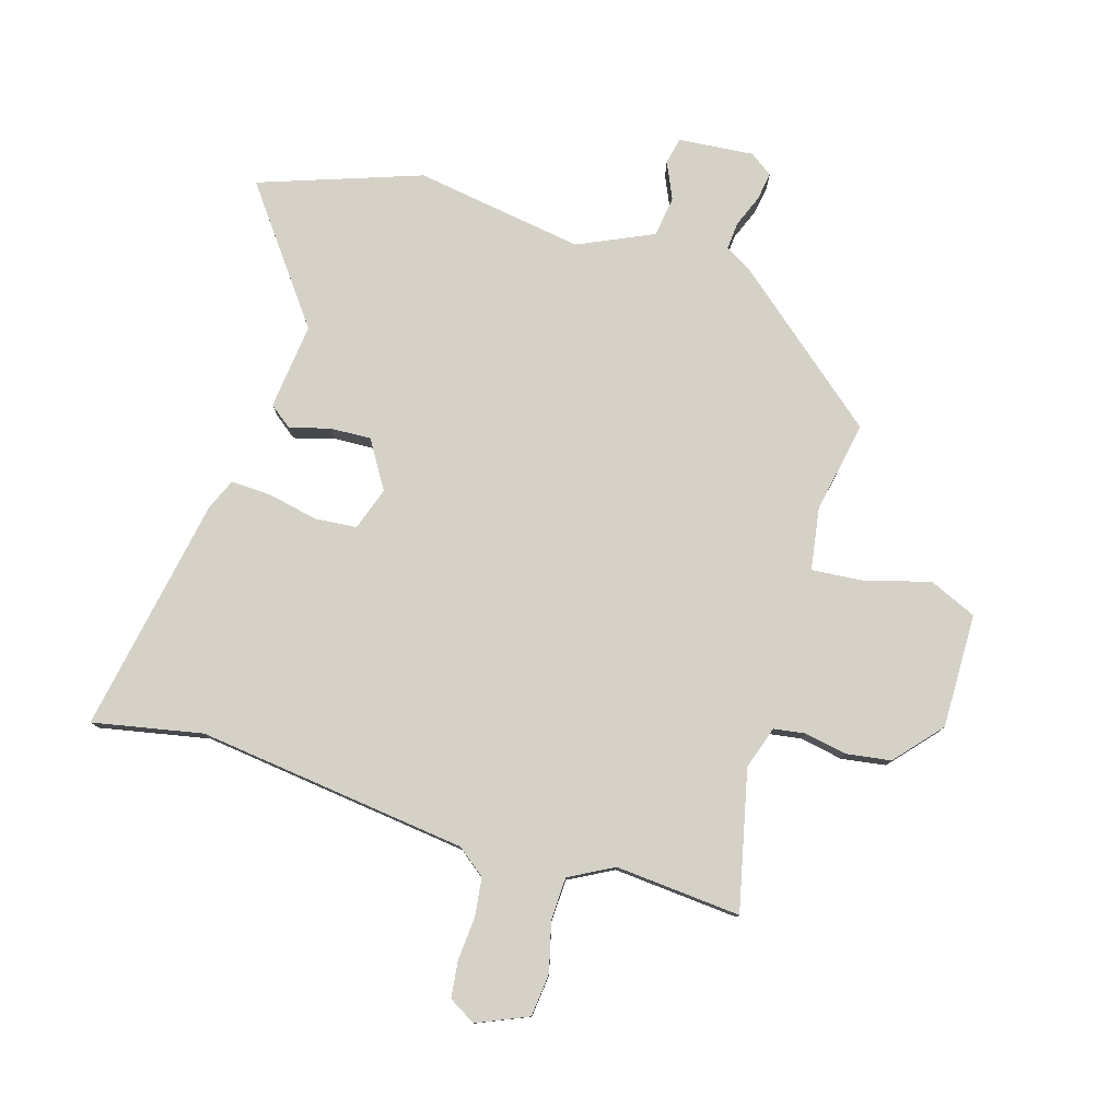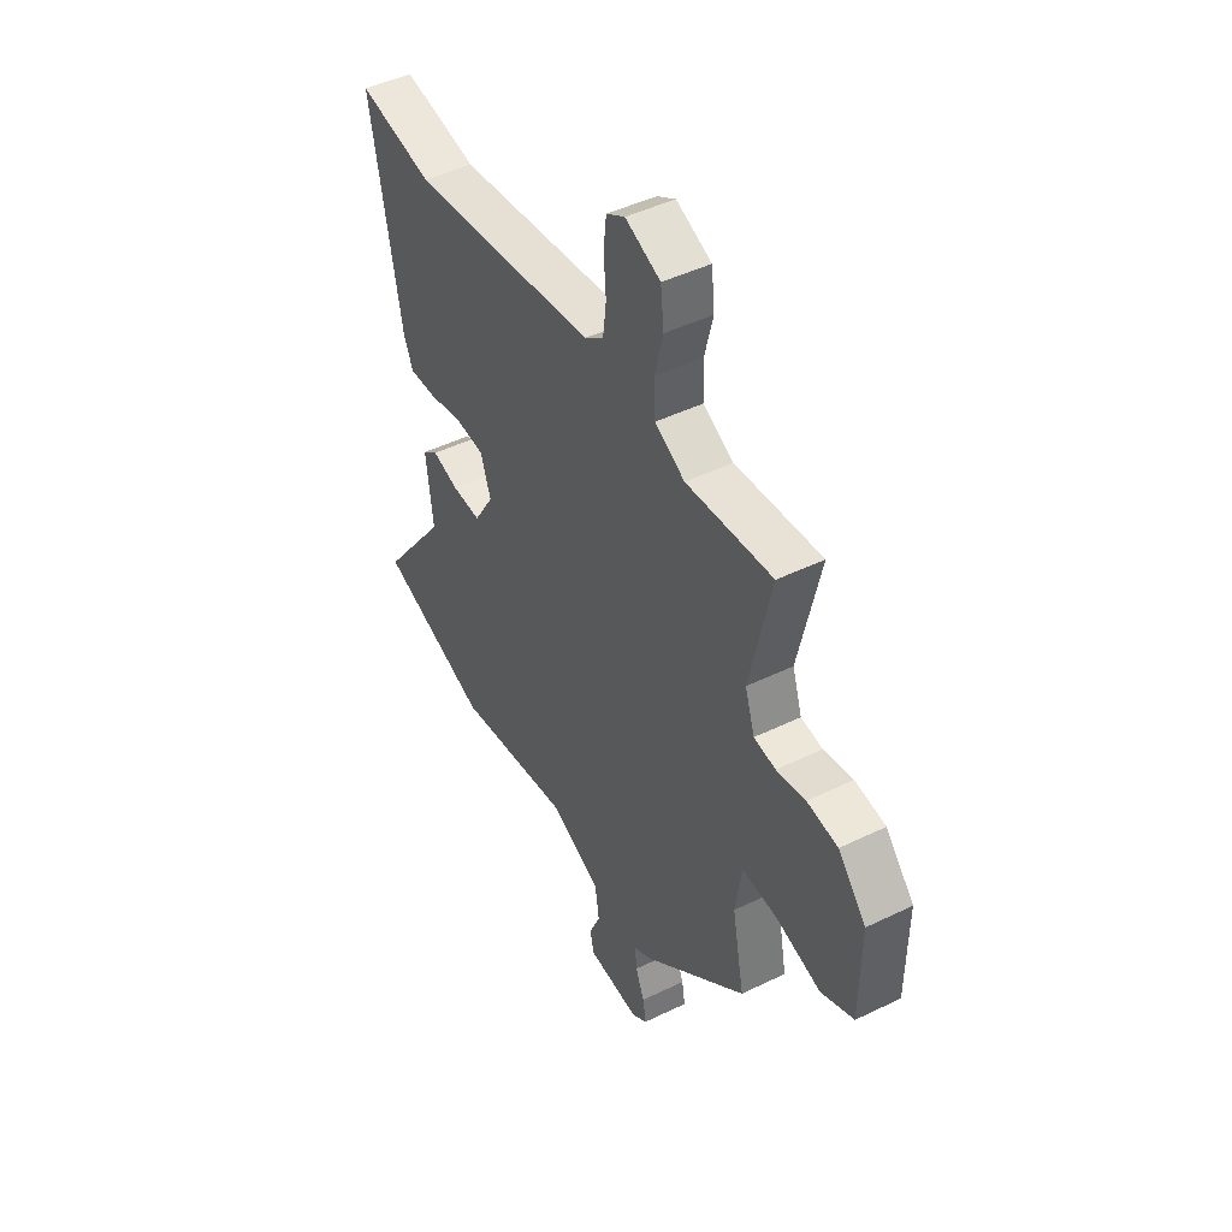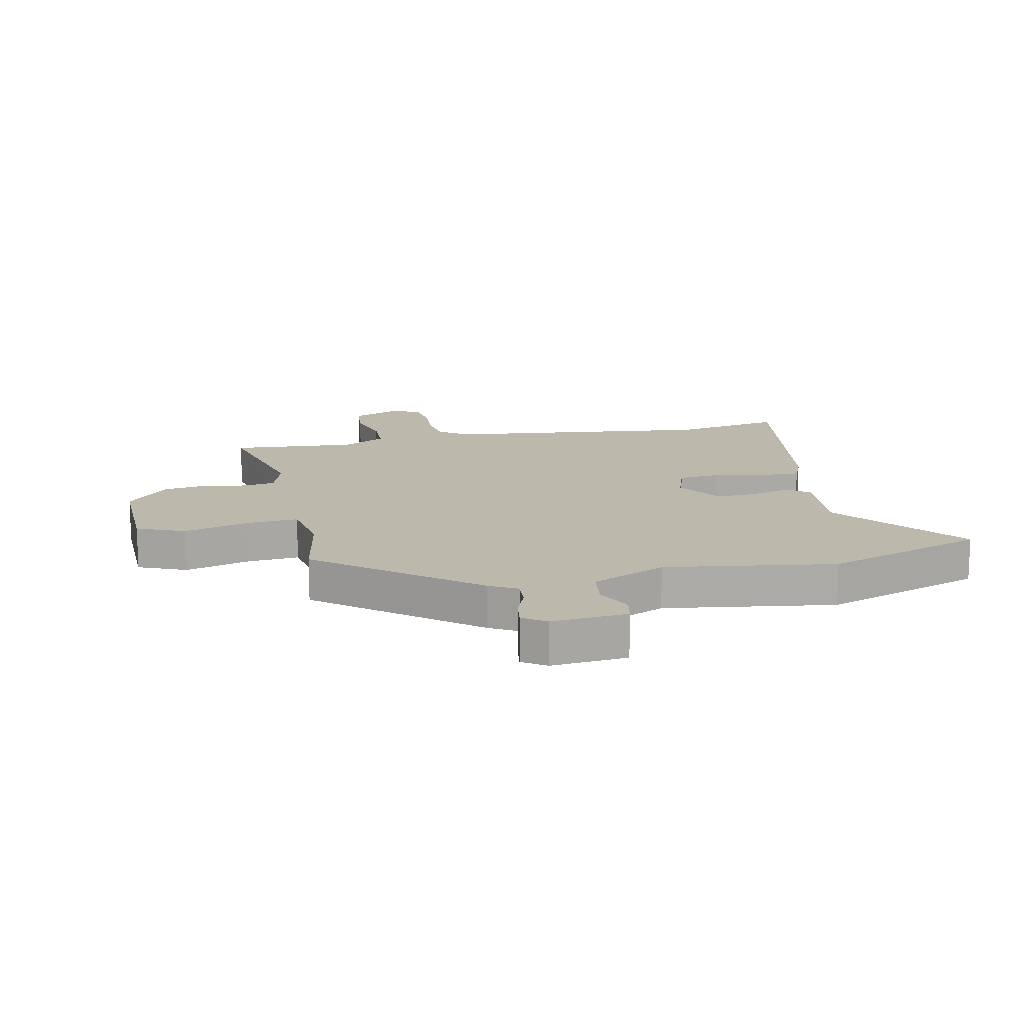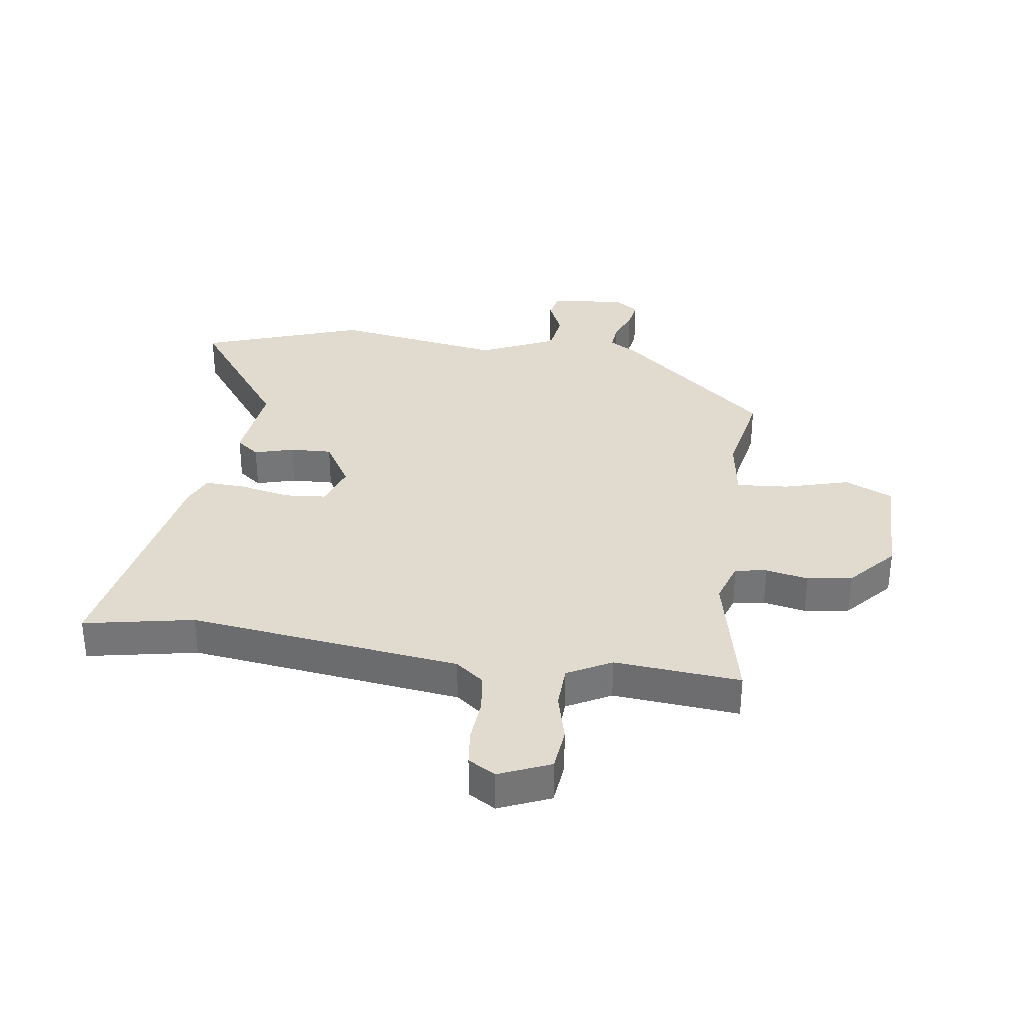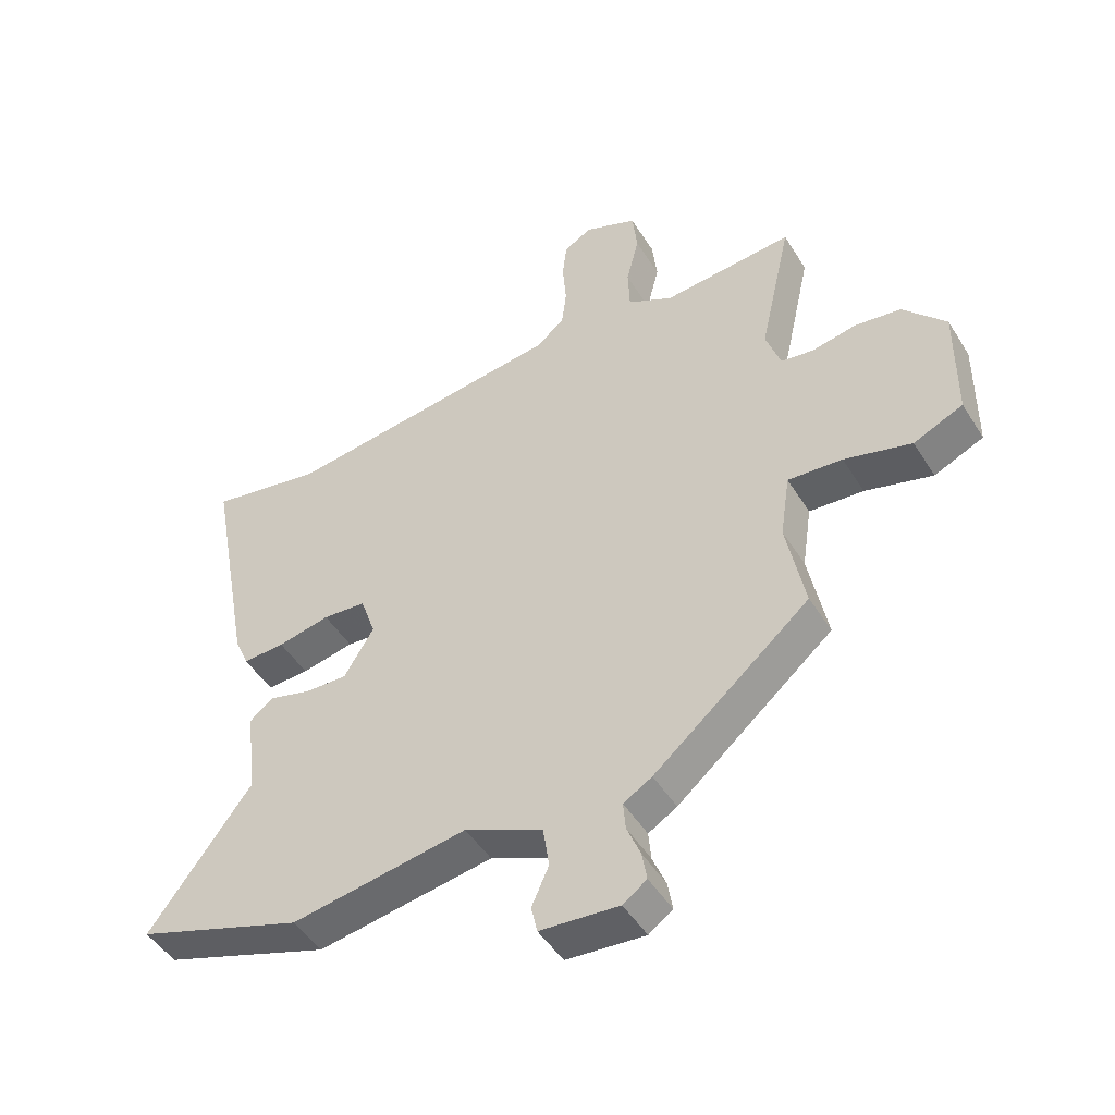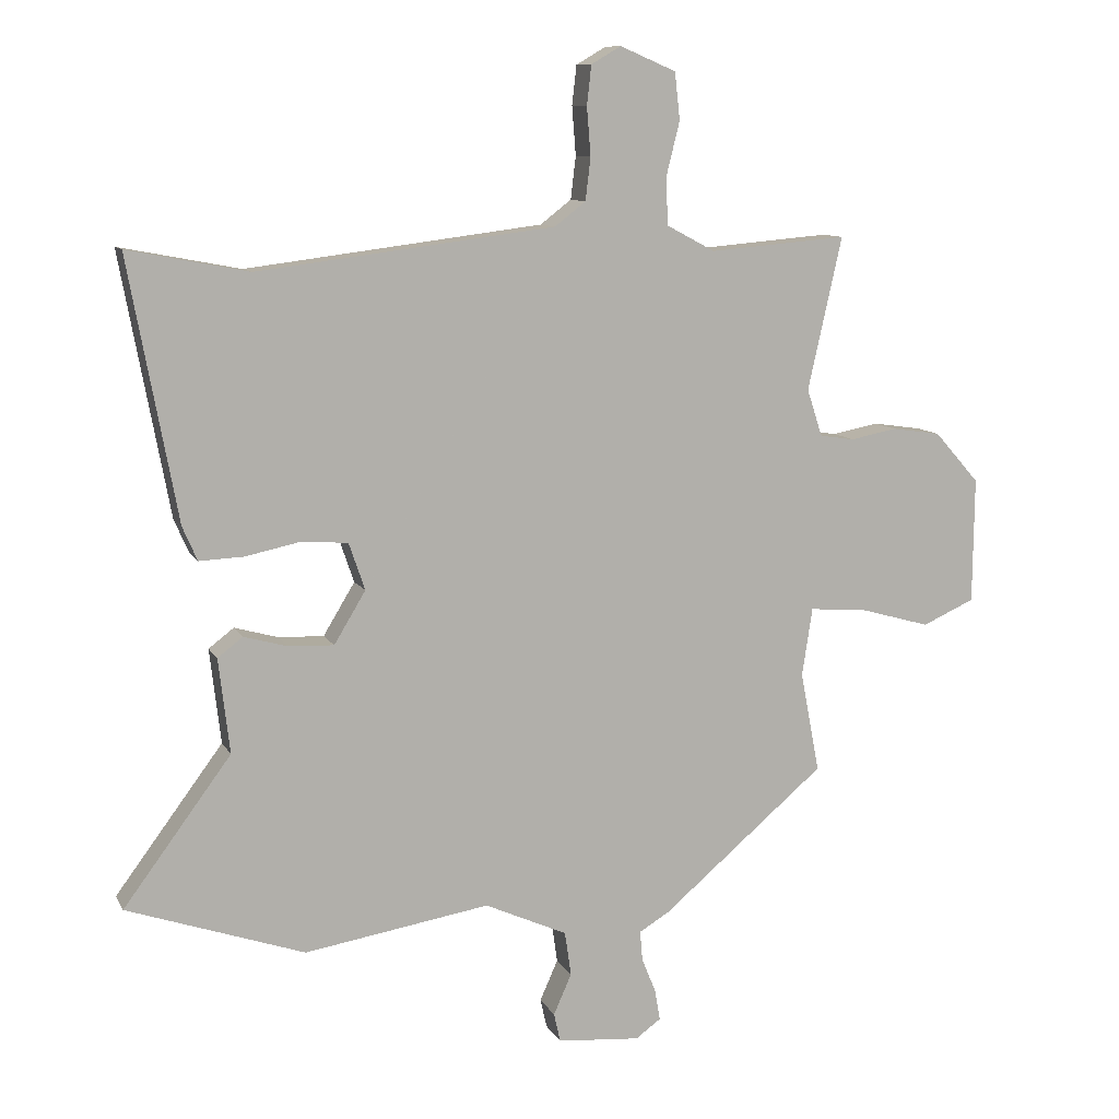
<metadata>
{"format":"obj","ext":"obj","renderer":"f3d","projection":"perspective","resolution":1024,"background":"white","views":[{"elev":78.7,"azim":16.5,"up":"+Y"},{"elev":46.2,"azim":60.9,"up":"+Z"},{"elev":14.6,"azim":167.3,"up":"+Y"},{"elev":33.7,"azim":8.1,"up":"+Y"},{"elev":-48.0,"azim":30.6,"up":"+Z"},{"elev":10.1,"azim":-18.2,"up":"+Z"}]}
</metadata>
<code>
v -0.6 0.07 0.519
v -0.413 0.07 0.483
v 0.048 0.07 0.541
v 0.096 0.07 0.578
v 0.104 0.07 0.644
v 0.098 0.07 0.719
v 0.105 0.07 0.78
v 0.151 0.07 0.807
v 0.238 0.07 0.77
v 0.246 0.07 0.697
v 0.225 0.07 0.613
v 0.228 0.07 0.54
v 0.303 0.07 0.5
v 0.517 0.07 0.518
v 0.464 0.07 0.281
v 0.488 0.07 0.208
v 0.542 0.07 0.2
v 0.614 0.07 0.214
v 0.69 0.07 0.203
v 0.76 0.07 0.124
v 0.758 0.07 -0.071
v 0.677 0.07 -0.107
v 0.567 0.07 -0.076
v 0.478 0.07 -0.069
v 0.462 0.07 -0.175
v 0.492 0.07 -0.331
v 0.237 0.07 -0.546
v 0.19 0.07 -0.574
v 0.194 0.07 -0.621
v 0.216 0.07 -0.675
v 0.224 0.07 -0.723
v 0.185 0.07 -0.751
v 0.056 0.07 -0.74
v 0.046 0.07 -0.695
v 0.074 0.07 -0.632
v 0.064 0.07 -0.563
v -0.064 0.07 -0.505
v -0.352 0.07 -0.551
v -0.627 0.07 -0.456
v -0.46 0.07 -0.231
v -0.477 0.07 -0.084
v -0.438 0.07 -0.054
v -0.371 0.07 -0.073
v -0.3 0.07 -0.076
v -0.251 0.07 0.005
v -0.276 0.07 0.078
v -0.347 0.07 0.084
v -0.433 0.07 0.066
v -0.502 0.07 0.063
v -0.525 0.07 0.116
v -0.6 0 0.519
v -0.413 0 0.483
v 0.048 0 0.541
v 0.096 0 0.578
v 0.104 0 0.644
v 0.098 0 0.719
v 0.105 0 0.78
v 0.151 0 0.807
v 0.238 0 0.77
v 0.246 0 0.697
v 0.225 0 0.613
v 0.228 0 0.54
v 0.303 0 0.5
v 0.517 0 0.518
v 0.464 0 0.281
v 0.488 0 0.208
v 0.542 0 0.2
v 0.614 0 0.214
v 0.69 0 0.203
v 0.76 0 0.124
v 0.758 0 -0.071
v 0.677 0 -0.107
v 0.567 0 -0.076
v 0.478 0 -0.069
v 0.462 0 -0.175
v 0.492 0 -0.331
v 0.237 0 -0.546
v 0.19 0 -0.574
v 0.194 0 -0.621
v 0.216 0 -0.675
v 0.224 0 -0.723
v 0.185 0 -0.751
v 0.056 0 -0.74
v 0.046 0 -0.695
v 0.074 0 -0.632
v 0.064 0 -0.563
v -0.064 0 -0.505
v -0.352 0 -0.551
v -0.627 0 -0.456
v -0.46 0 -0.231
v -0.477 0 -0.084
v -0.438 0 -0.054
v -0.371 0 -0.073
v -0.3 0 -0.076
v -0.251 0 0.005
v -0.276 0 0.078
v -0.347 0 0.084
v -0.433 0 0.066
v -0.502 0 0.063
v -0.525 0 0.116
f 50 1 2
f 49 50 2
f 48 49 2
f 47 48 2
f 46 47 2 3
f 45 46 3 4
f 44 45 4
f 40 41 42 43
f 40 43 44
f 39 40 44
f 38 39 44
f 37 38 44
f 36 37 44 4
f 33 34 35
f 32 33 35
f 31 32 35
f 30 31 35
f 29 30 35
f 28 29 35 36
f 36 4 5
f 28 36 5
f 27 28 5
f 26 27 5
f 25 26 5
f 21 22 23
f 20 21 23
f 19 20 23
f 18 19 23
f 17 18 23
f 16 17 23 24
f 24 25 5
f 16 24 5
f 15 16 5
f 9 10 11
f 8 9 11
f 7 8 11
f 6 7 11
f 5 6 11
f 5 11 12
f 15 5 12
f 13 14 15
f 12 13 15
f 52 51 100
f 52 100 99
f 52 99 98
f 52 98 97
f 53 52 97 96
f 54 53 96 95
f 54 95 94
f 93 92 91 90
f 94 93 90
f 94 90 89
f 94 89 88
f 94 88 87
f 54 94 87 86
f 85 84 83
f 85 83 82
f 85 82 81
f 85 81 80
f 85 80 79
f 86 85 79 78
f 55 54 86
f 55 86 78
f 55 78 77
f 55 77 76
f 55 76 75
f 73 72 71
f 73 71 70
f 73 70 69
f 73 69 68
f 73 68 67
f 74 73 67 66
f 55 75 74
f 55 74 66
f 55 66 65
f 61 60 59
f 61 59 58
f 61 58 57
f 61 57 56
f 61 56 55
f 62 61 55
f 62 55 65
f 65 64 63
f 65 63 62
f 1 51 52 2
f 2 52 53 3
f 3 53 54 4
f 4 54 55 5
f 5 55 56 6
f 6 56 57 7
f 7 57 58 8
f 8 58 59 9
f 9 59 60 10
f 10 60 61 11
f 11 61 62 12
f 12 62 63 13
f 13 63 64 14
f 14 64 65 15
f 15 65 66 16
f 16 66 67 17
f 17 67 68 18
f 18 68 69 19
f 19 69 70 20
f 20 70 71 21
f 21 71 72 22
f 22 72 73 23
f 23 73 74 24
f 24 74 75 25
f 25 75 76 26
f 26 76 77 27
f 27 77 78 28
f 28 78 79 29
f 29 79 80 30
f 30 80 81 31
f 31 81 82 32
f 32 82 83 33
f 33 83 84 34
f 34 84 85 35
f 35 85 86 36
f 36 86 87 37
f 37 87 88 38
f 38 88 89 39
f 39 89 90 40
f 40 90 91 41
f 41 91 92 42
f 42 92 93 43
f 43 93 94 44
f 44 94 95 45
f 45 95 96 46
f 46 96 97 47
f 47 97 98 48
f 48 98 99 49
f 49 99 100 50
f 50 100 51 1

</code>
